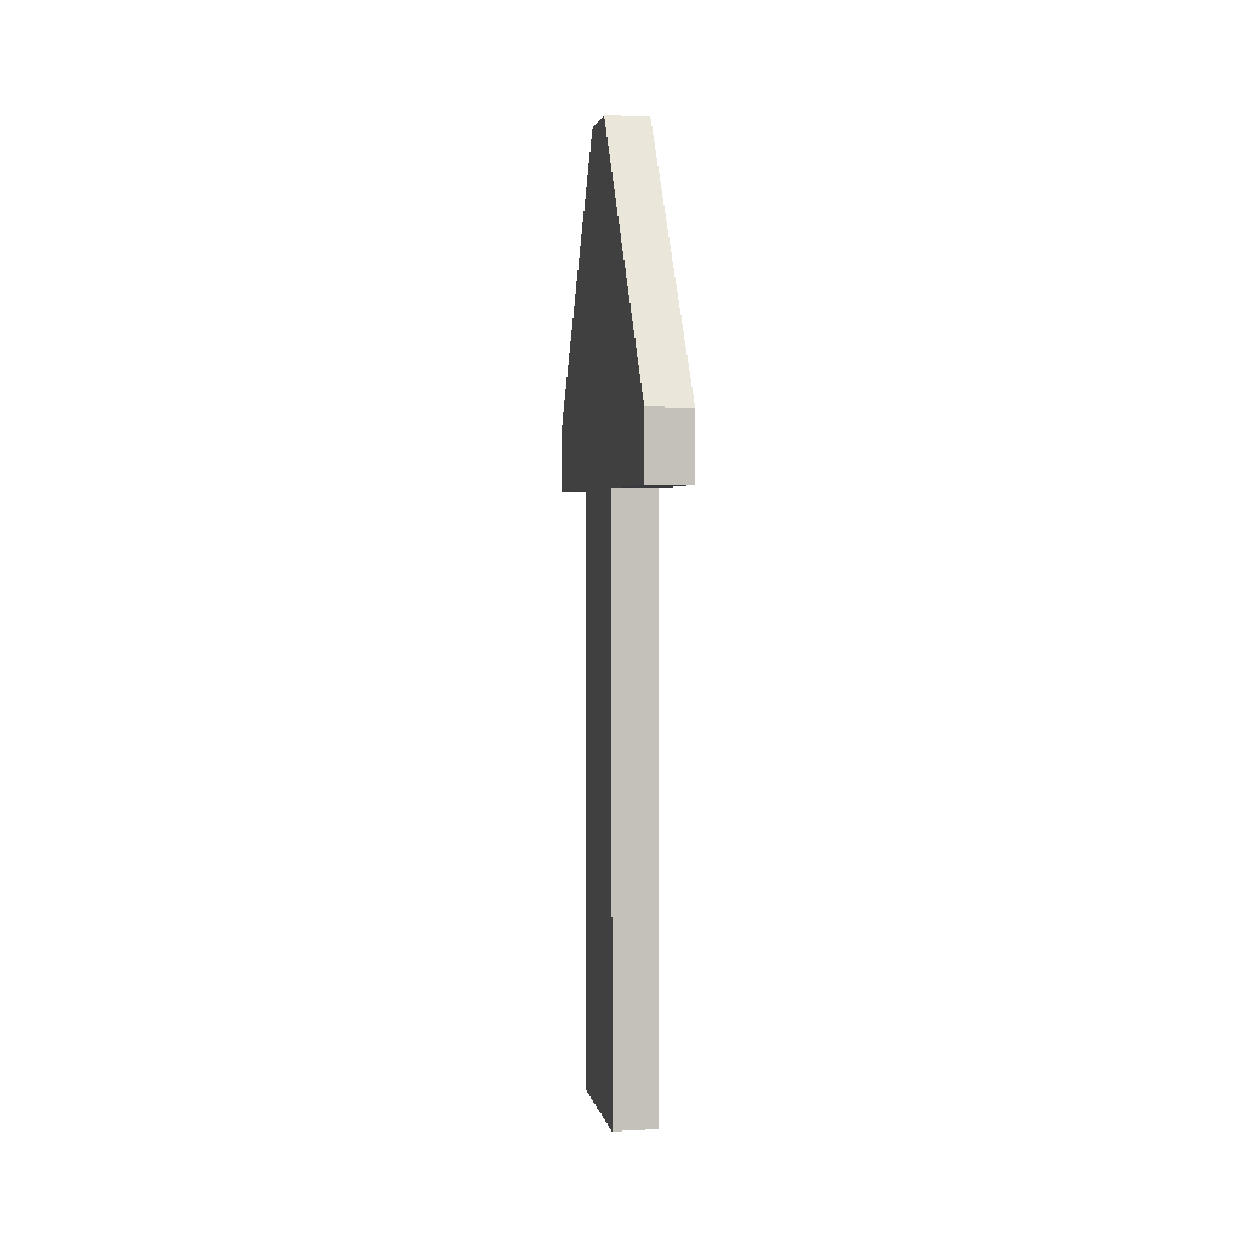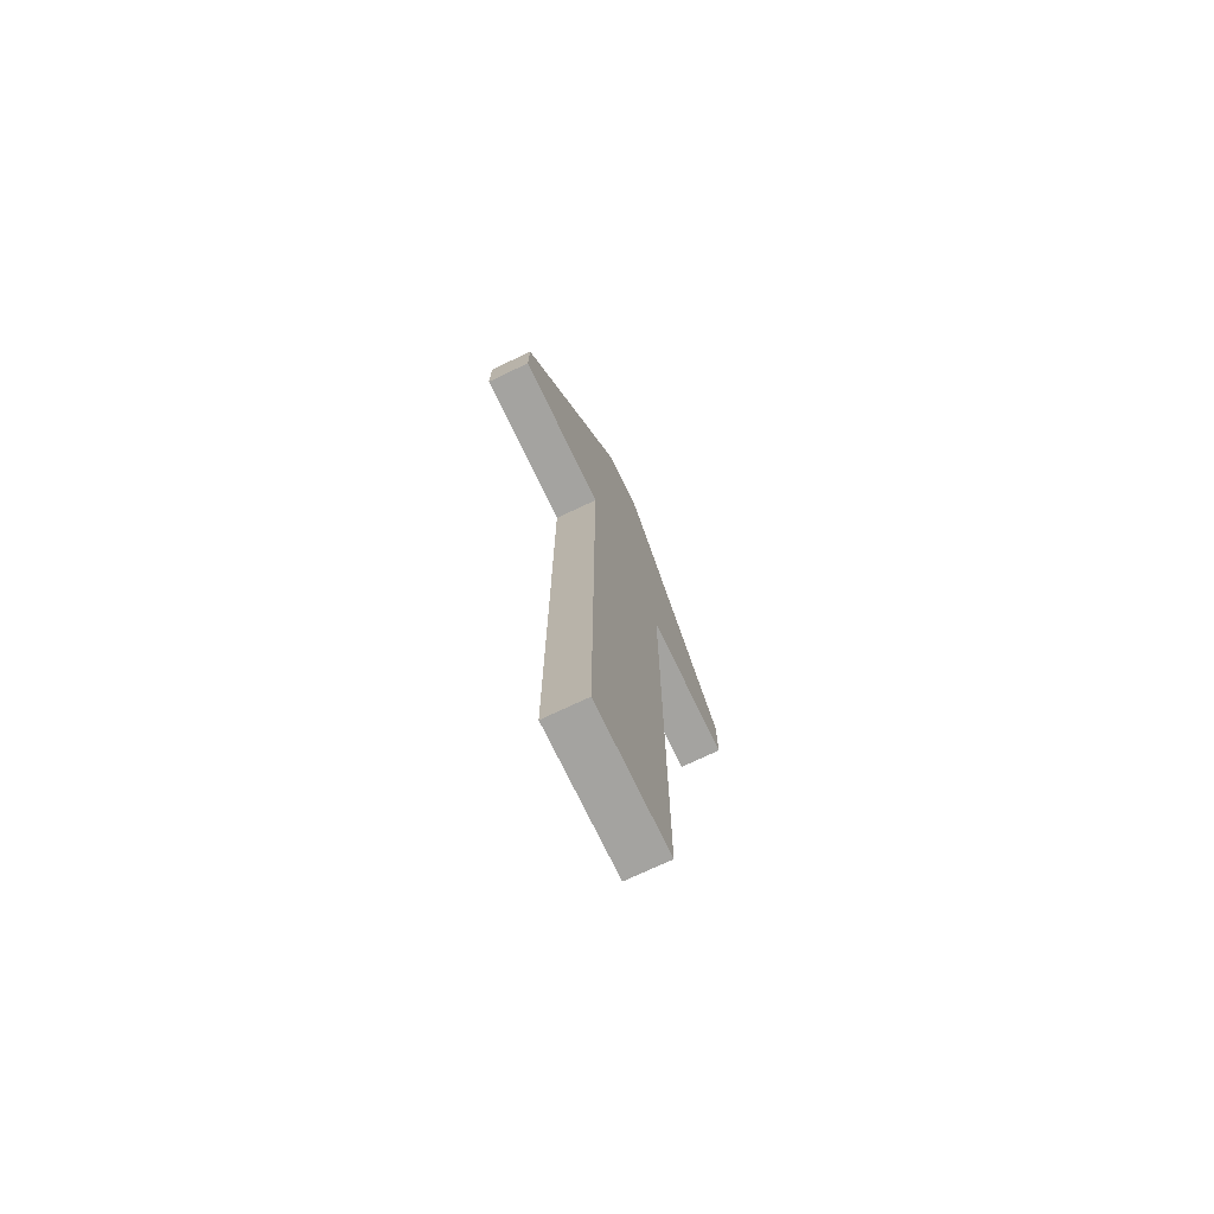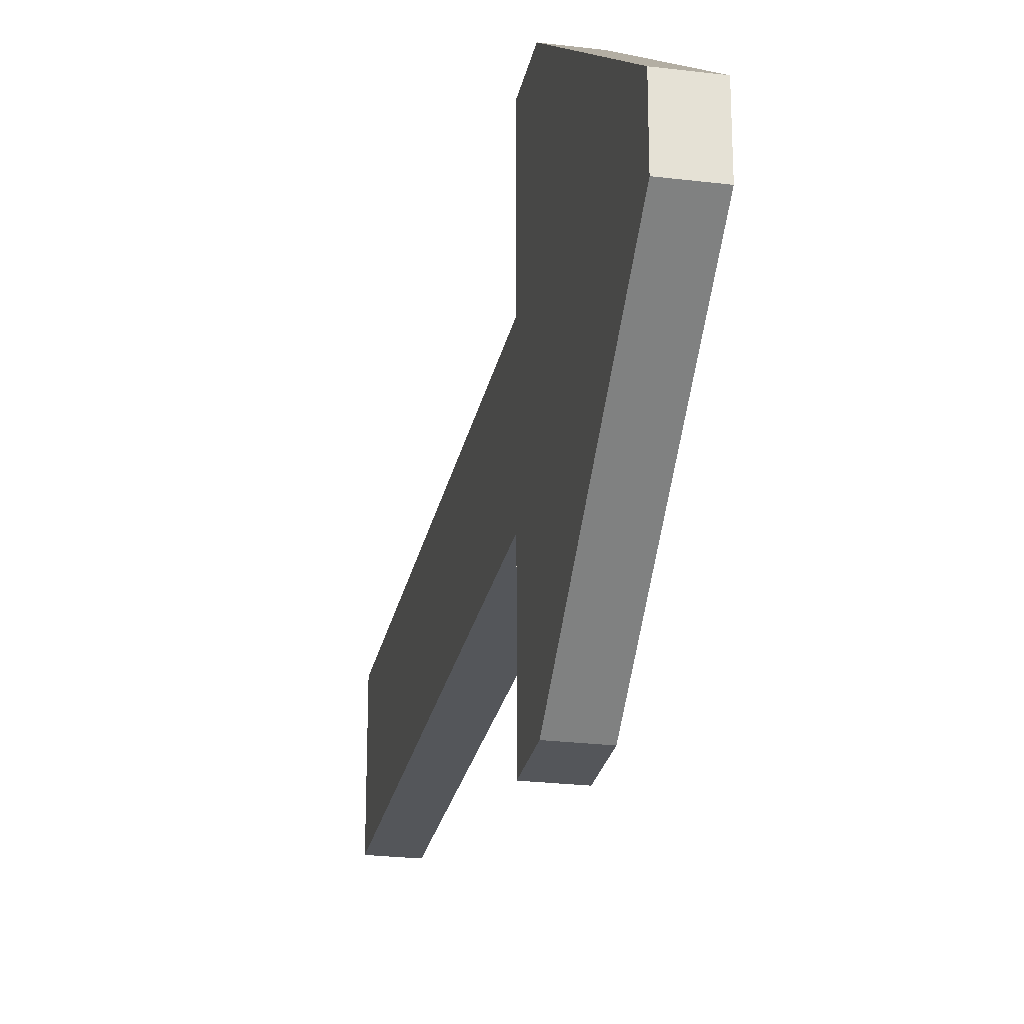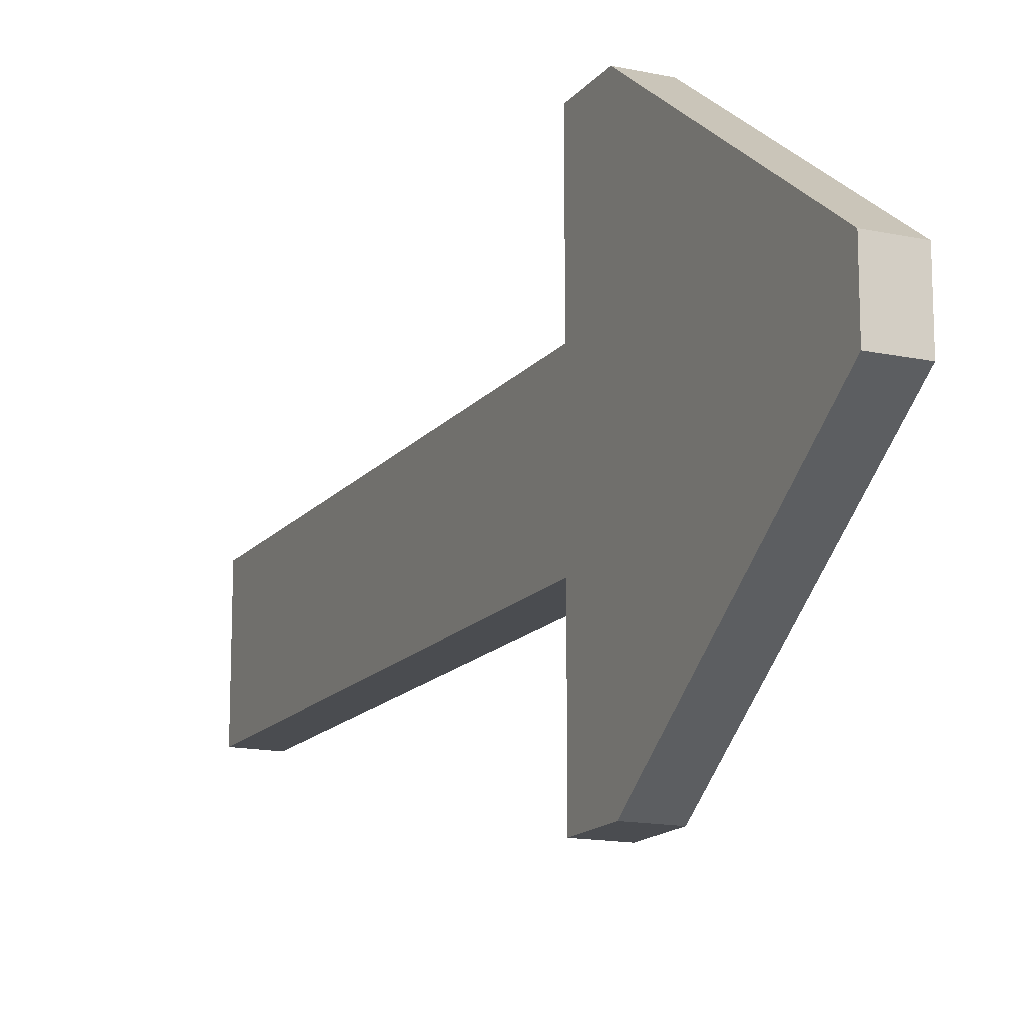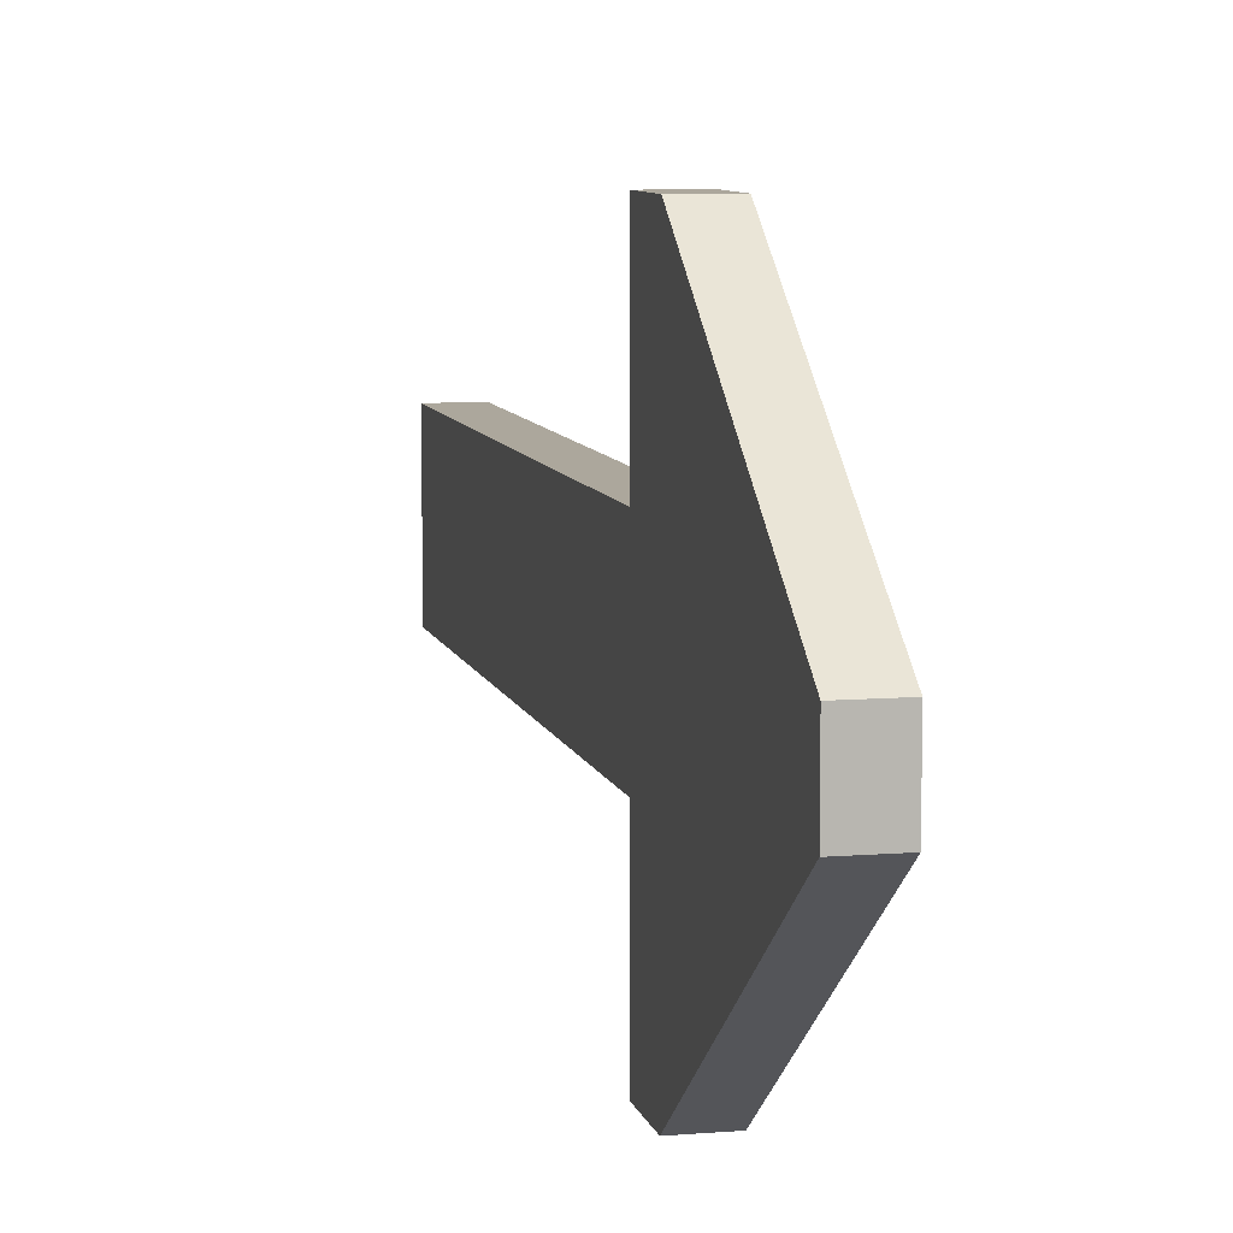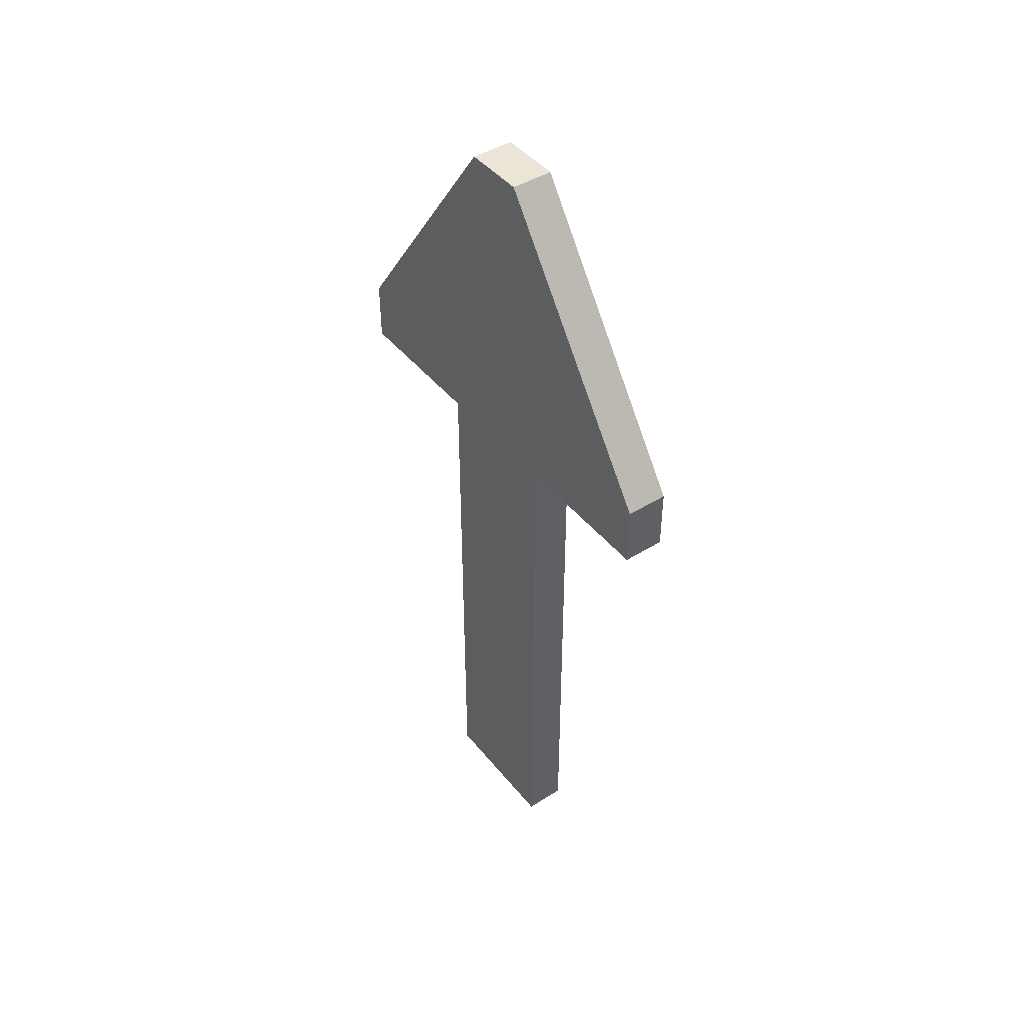
<metadata>
{"format":"obj","ext":"obj","renderer":"f3d","projection":"perspective","resolution":1024,"background":"white","views":[{"elev":2.6,"azim":169.7,"up":"+Z"},{"elev":-72.8,"azim":25.5,"up":"+Z"},{"elev":-25.2,"azim":-11.1,"up":"+Y"},{"elev":-15.0,"azim":-24.6,"up":"+Y"},{"elev":8.3,"azim":-12.9,"up":"+Y"},{"elev":44.3,"azim":143.9,"up":"+Z"}]}
</metadata>
<code>
o Cube
v 0.04745 -0.1591 0.436
v 0.04745 -0.1591 -1
v -0.04745 -0.1591 0.436
v -0.04745 -0.1591 -1
v 0.04745 0.1591 0.436
v 0.04745 0.1591 -1
v -0.04745 0.1591 0.436
v -0.04745 0.1591 -1
v 0.04745 -0.1591 0.2935
v -0.04745 -0.1591 0.2935
v 0.04745 0.1591 0.2935
v -0.04745 0.1591 0.2935
v 0.04745 0.4991 0.436
v 0.04745 0.4991 0.2935
v -0.04745 0.4991 0.436
v -0.04745 0.4991 0.2935
v 0.04745 0 0.436
v 0.04745 0 -1
v -0.04745 0 0.436
v -0.04745 0 -1
v -0.04745 0 0.2935
v 0.04745 0 0.2935
v 0.04745 -0.4991 0.436
v 0.04745 -0.4991 0.2935
v -0.04745 -0.4991 0.436
v -0.04745 -0.4991 0.2935
v -0.04745 0.02263 1.043
v -0.04745 0 1.043
v -0.04745 -0.071 1.043
v 0.04745 0.02263 1.043
v 0.04745 0 1.043
v 0.04745 -0.071 1.043
v 0.04745 -0.02263 1.043
v -0.04745 -0.02263 1.043
v 0.04745 0.071 1.043
v -0.04745 0.071 1.043
v 0 -0.1591 -1
v 0 -0.4991 0.436
v 0 0.1591 -1
v -0 -0.1591 0.2935
v -0 0.1591 0.2935
v 0 0.4991 0.436
v -0 0.4991 0.2935
v 0 0 1.043
v 0 0 -1
v -0 -0.4991 0.2935
v 0 0.071 1.043
v 0 -0.02263 1.043
v 0 0.02263 1.043
v 0 -0.071 1.043
f 19 21 10 3
f 41 12 16 43
f 11 14 13 5
f 15 7 27 36
f 21 12 8 20
f 5 30 31 17
f 19 7 12 21
f 37 2 9 40
f 39 8 12 41
f 46 38 25 26
f 43 16 15 42
f 7 19 28 27
f 17 22 11 5
f 12 7 15 16
f 37 40 10 4
f 43 42 13 14
f 21 20 4 10
f 40 46 26 10
f 39 45 20 8
f 19 3 34 28
f 30 35 47 49
f 39 6 18 45
f 10 26 25 3
f 37 4 20 45
f 44 49 27 28
f 33 48 50 32
f 44 28 34 48
f 44 31 30 49
f 44 48 33 31
f 42 15 36 47
f 37 45 18 2
f 3 25 29 34
f 1 33 32 23
f 17 31 33 1
f 34 29 50 48
f 27 49 47 36
f 9 1 23 24
f 42 47 35 13
f 22 18 6 11
f 23 32 50 38
f 13 35 30 5
f 22 9 2 18
f 41 43 14 11
f 46 24 23 38
f 40 9 24 46
f 25 38 50 29
f 17 1 9 22
f 39 41 11 6

</code>
